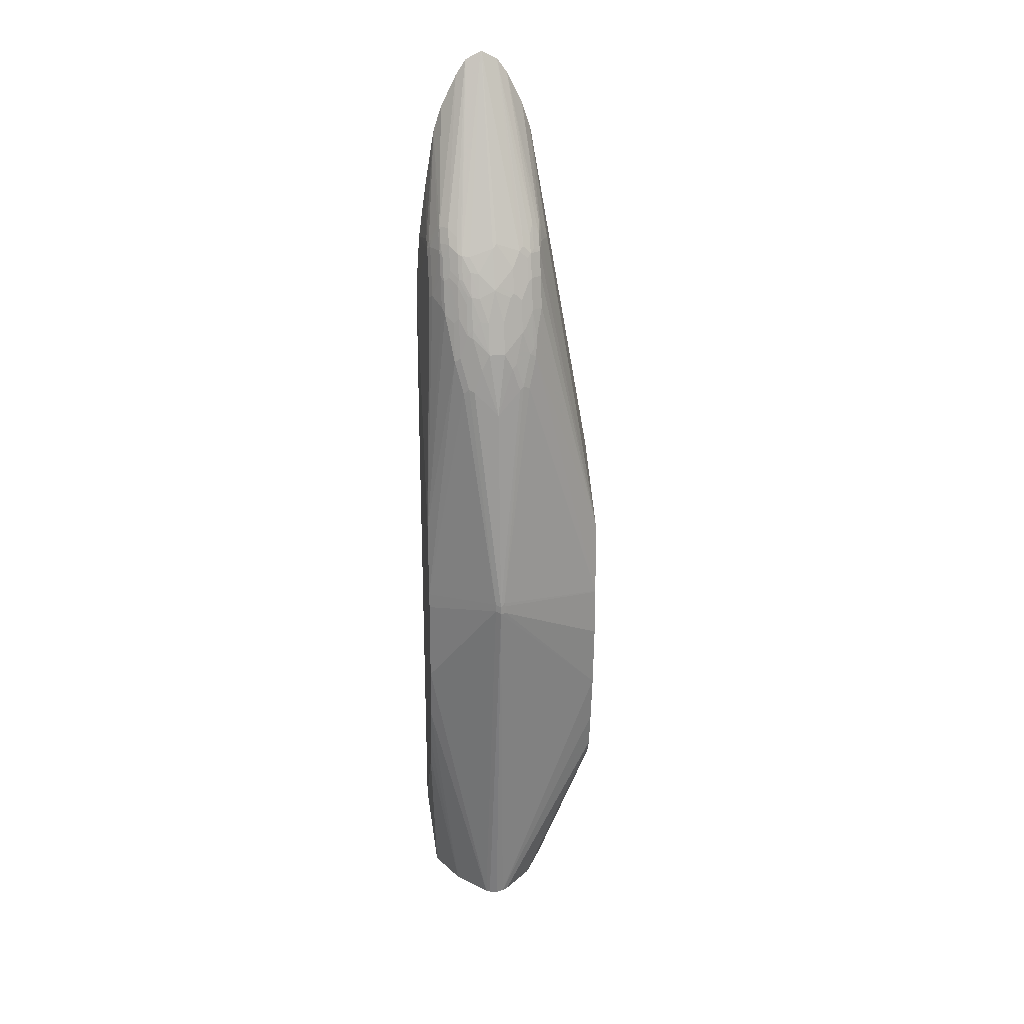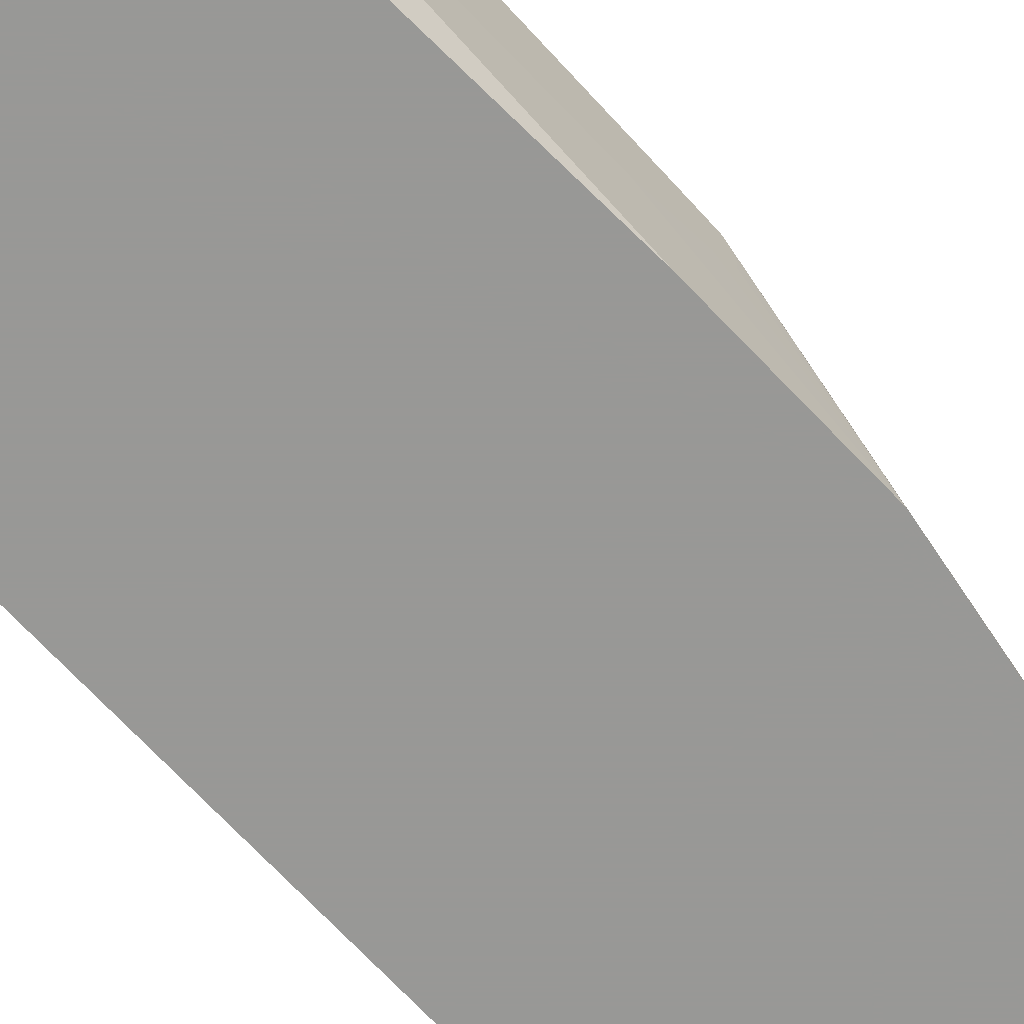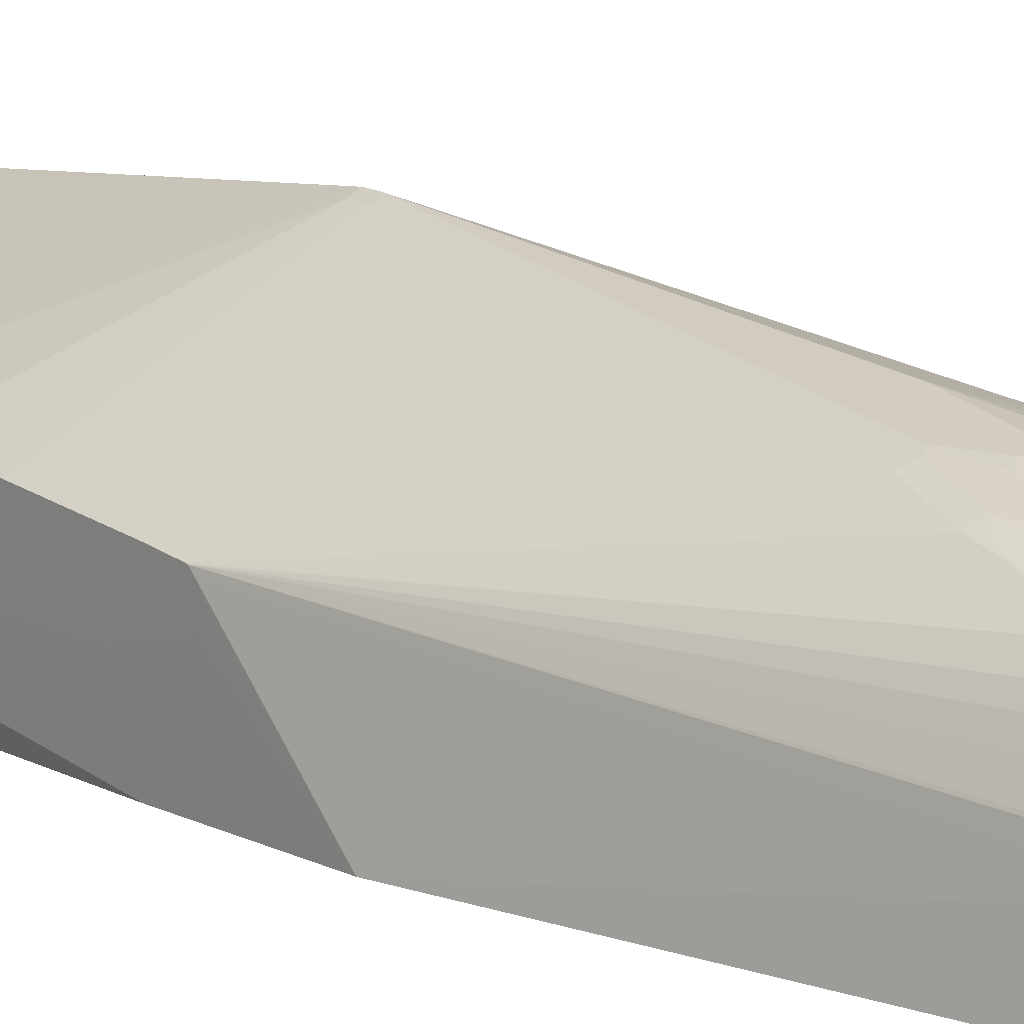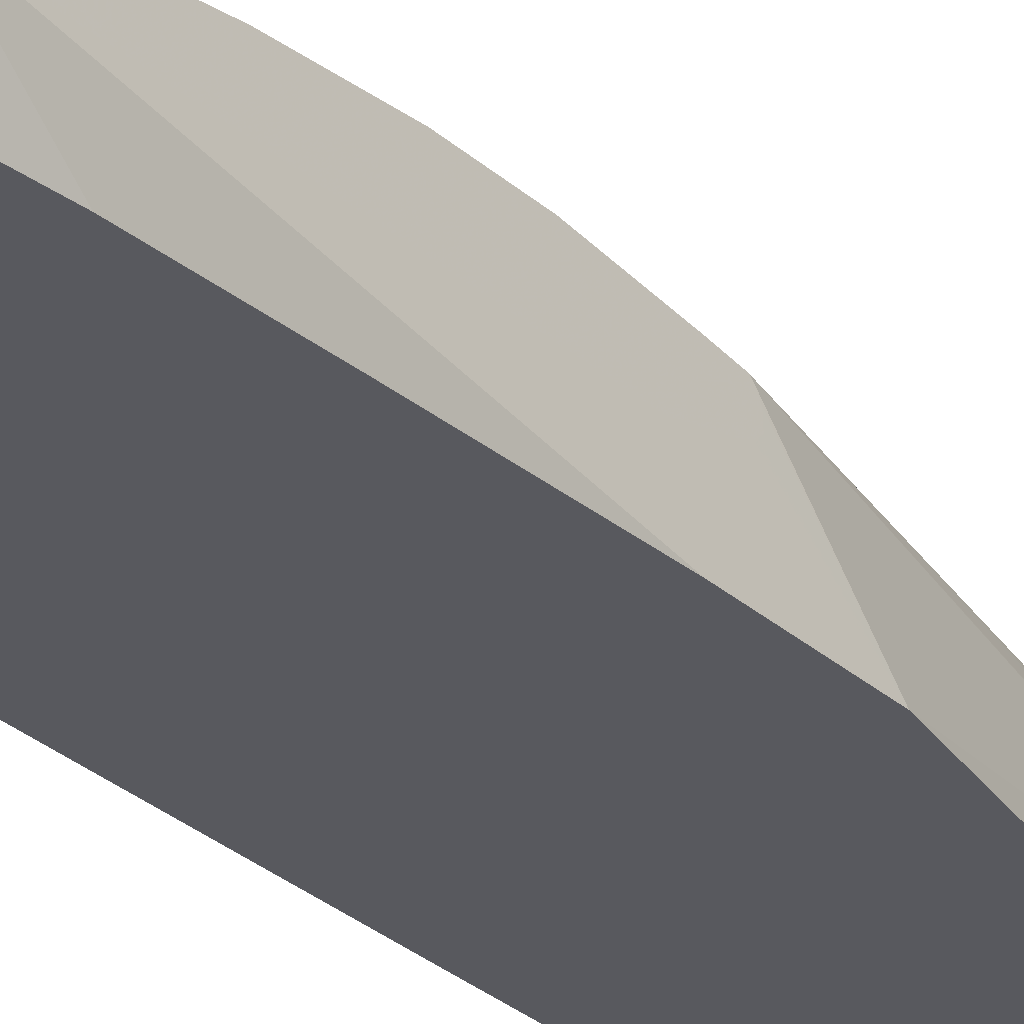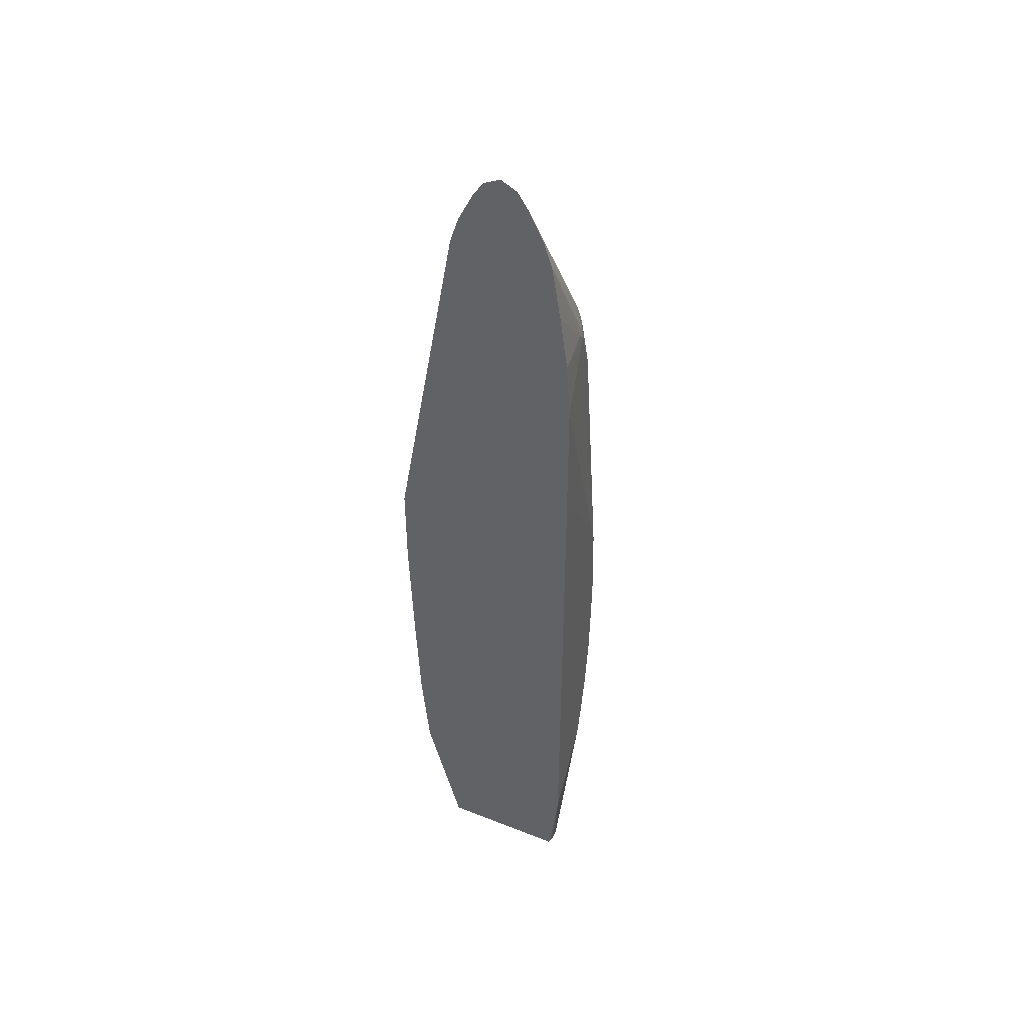
<metadata>
{"format":"obj","ext":"obj","renderer":"f3d","projection":"perspective","resolution":1024,"background":"white","views":[{"elev":23.9,"azim":172.1,"up":"+Z"},{"elev":-68.5,"azim":-136.9,"up":"+Y"},{"elev":14.1,"azim":-41.0,"up":"+Y"},{"elev":-30.3,"azim":-141.6,"up":"+Y"},{"elev":45.1,"azim":24.5,"up":"+Z"}]}
</metadata>
<code>
v -0.1481 -0.02262 0.155
v -0.1481 -0.01578 0.155
v -0.1481 -0.02596 0.1516
v -0.1476 -0.09179 0.234
v -0.1481 -0.01202 0.1541
v -0.1481 -0.02736 0.1495
v -0.1481 -0.006612 0.1513
v -0.1481 -0.03052 0.1426
v -0.1481 -0.0407 0.1018
v -0.1476 -0.09179 0.1222
v -0.06624 -0.09179 0.6871
v -0.08139 -0.0407 0.5596
v -0.1481 -0.003202 0.1479
v -0.1481 -0.0407 -0.234
v -0.1424 -0.09179 -0.04069
v -0.06427 -0.09179 0.6951
v -0.07885 -0.02925 0.5596
v -0.08139 -0.03052 0.5494
v -0.1481 -0.002807 0.146
v -0.06866 -0.008892 0.5596
v -0.06443 0.003386 0.5494
v -0.06443 0.01356 0.5189
v -0.06443 0.02374 0.4781
v -0.1481 -0.03842 -0.2487
v -0.1375 -0.09179 -0.1627
v -0.0541 -0.09179 0.7256
v -0.06866 -0.01907 0.5799
v -0.1475 -0.002538 0.1476
v -0.1481 -6.51e-06 0.1222
v -0.06443 -0.006774 0.5697
v -0.05596 0.002542 0.5647
v -0.05596 0.007622 0.5545
v -0.05086 0.01398 0.5494
v -0.05086 0.02415 0.5189
v -0.05086 0.03433 0.4781
v -0.05424 0.0339 0.468
v -0.05596 0.03816 0.4425
v -0.1481 -0.03806 -0.2494
v -0.1273 -0.09179 -0.2747
v -0.03376 -0.09179 0.7663
v -0.06612 -0.0178 0.585
v -0.05424 0.04408 0.4172
v -0.1481 0.007227 0.04639
v -0.05596 -0.007617 0.585
v -0.05086 0.003799 0.5697
v -0.0407 0.01398 0.5596
v -0.04578 0.0178 0.5443
v -0.04578 0.02798 0.5138
v -0.04578 0.03816 0.4731
v -0.0407 0.04451 0.4578
v -0.05086 0.04451 0.4272
v -0.1481 -0.03578 -0.2494
v -0.08139 -0.09157 -0.4466
v -0.08134 -0.09179 -0.4466
v -0.02082 -0.09179 0.7839
v -0.04578 0.04832 0.4223
v -0.04408 0.05426 0.3765
v -0.1475 0.007622 0.0459
v -0.1481 0.007353 0.0442
v -0.0407 0.003799 0.5799
v -0.03559 0.0178 0.5545
v -0.02545 0.03816 0.5036
v -0.03559 0.03816 0.4934
v -0.03559 0.04832 0.4527
v -0.1481 -0.03549 -0.2493
v -0.08139 -0.07122 -0.4466
v 0.07934 -0.09179 -0.4466
v -0.0004711 -0.09179 0.7941
v -0.02545 0.05849 0.4121
v -0.03559 0.05849 0.3815
v -0.005105 0.08903 0.07639
v -0.006799 0.08818 0.07128
v -0.1481 0.007353 -0.02028
v -0.005105 0.0178 0.5647
v -0.02545 0.02798 0.5341
v -0.005105 0.03816 0.5138
v -0.02037 0.04069 0.4985
v -0.01019 0.05086 0.468
v -0.02037 0.05086 0.4578
v -0.02545 0.04832 0.4629
v -0.03051 0.05086 0.4476
v -0.1481 -0.03506 -0.2487
v -0.05424 -0.01695 -0.4466
v -0.05464 -0.01772 -0.4466
v -0.05765 -0.02374 -0.4466
v -0.06822 -0.04485 -0.4466
v -0.07462 -0.05765 -0.4466
v 0.08139 -0.08254 -0.4466
v 0.08134 -0.09179 -0.4374
v -6.1e-07 -0.09179 0.7941
v -6.1e-07 0.02035 0.5596
v -0.02037 0.06104 0.407
v -0.03051 0.06104 0.3765
v -6.1e-07 0.09156 0.07128
v -6.1e-07 0.09156 0.06108
v -0.006799 0.08818 0.06108
v -0.1481 -6.51e-06 -0.1063
v -6.1e-07 0.04069 0.5087
v 0.01016 0.05086 0.468
v -0.01019 0.06104 0.4272
v -0.1481 -0.02713 -0.2373
v -0.01849 0.02069 -0.4466
v -0.1481 -0.02374 -0.2306
v -0.1481 -0.02034 -0.2238
v 0.09223 -0.09179 -0.3374
v 0.08139 -0.09157 -0.4374
v 0.08139 -0.07122 -0.4466
v 0.08139 -0.09179 -0.4372
v 0.0008932 -0.09179 0.7938
v 0.04069 0.0178 0.5506
v 0.03051 0.02035 0.5494
v 0.02035 0.03051 0.529
v -6.1e-07 0.07122 0.3459
v 0.006774 0.08818 0.07469
v 0.03051 0.06104 0.3765
v 0.006774 0.08818 0.06448
v 0.01524 0.02543 -0.4466
v 0.01026 0.02796 -0.4466
v 0.01016 0.028 -0.4466
v -6.1e-07 0.03051 -0.4466
v -0.00981 0.02676 -0.4466
v -0.01056 0.02636 -0.4466
v -0.1481 -0.01017 -0.1729
v 0.02035 0.04069 0.4985
v 0.03051 0.03816 0.4997
v 0.02035 0.04832 0.4693
v 0.01016 0.06104 0.4272
v -0.01724 0.02191 -0.4466
v 0.09223 -0.09179 0.2932
v 0.09223 -0.02374 -0.2407
v 0.08024 -0.0689 -0.4466
v 0.09223 -0.02034 -0.234
v 0.01943 -0.09179 0.7844
v 0.04577 0.01525 0.552
v 0.04069 0.02798 0.5201
v 0.03051 0.02798 0.5303
v 0.02035 -0.09179 0.7839
v 0.02079 -0.09179 0.7837
v 0.04069 0.007622 0.571
v 0.02035 0.06104 0.407
v 0.09223 0.01493 0.06048
v 0.03731 0.05765 0.3798
v 0.04408 0.05426 0.3731
v 0.04069 0.05086 0.4172
v 0.04747 0.04747 0.4206
v 0.09223 0.01493 0.04007
v 0.09223 0.01003 -0.07105
v 0.05427 -0.01695 -0.4466
v 0.09223 -0.0001142 -0.1422
v 0.03559 0.03561 0.5011
v 0.03731 0.03729 0.4917
v 0.03731 0.04747 0.451
v 0.03051 0.04832 0.4591
v 0.03051 0.05086 0.4476
v 0.09223 -0.09175 0.2933
v 0.09157 -0.09179 0.4784
v 0.07461 -0.05765 -0.4466
v 0.09223 -0.01029 -0.1931
v 0.04577 0.005073 0.5722
v 0.05596 -0.005086 0.5824
v 0.05596 0.005073 0.5622
v 0.04577 0.02543 0.5214
v 0.03368 -0.09179 0.764
v 0.05427 0.04408 0.4138
v 0.09223 0.01001 0.1622
v 0.04747 0.03729 0.4714
v 0.04747 0.02712 0.5121
v 0.09223 -0.0896 0.2936
v 0.09157 -0.09157 0.4781
v 0.08659 -0.09179 0.5496
v 0.09223 -0.07122 0.2936
v 0.09223 -0.06359 0.2855
v 0.06612 -0.01525 0.5824
v 0.05596 0.01525 0.5316
v 0.06612 -0.005086 0.5622
v 0.06443 0.003386 0.546
v 0.06443 0.01356 0.5155
v 0.05403 -0.09179 0.7233
v 0.05427 0.0339 0.4646
v 0.06443 0.02374 0.4747
v 0.06782 0.01696 0.4815
v 0.078 -0.003381 0.4917
v 0.08139 -0.01017 0.4883
v 0.09223 0.00983 0.1632
v 0.05427 0.02374 0.5053
v 0.05765 0.01696 0.5222
v 0.08139 -0.03052 0.5494
v 0.09223 -0.002591 0.1942
v 0.09223 -0.002376 0.1938
v 0.09223 0.007299 0.1744
v 0.08139 -0.0407 0.5596
v 0.07643 -0.09179 0.6208
v 0.06866 -0.02034 0.5812
v 0.07631 -0.02542 0.5622
v 0.06782 -0.01356 0.5731
v 0.06782 -0.003381 0.5528
v 0.06422 -0.09179 0.6927
v 0.06782 0.006779 0.5222
v 0.078 -0.02374 0.5528
v 0.08139 -0.02034 0.5189
v 0.09223 0.007533 0.1735
v 0.07885 -0.03052 0.5608
v 0.06624 -0.09179 0.6819
f 105 189 188
f 105 188 172
f 105 172 171
f 107 132 130
f 105 168 155
f 107 131 132
f 109 133 110
f 105 190 189
f 105 171 168
f 105 155 129
f 105 149 147
f 105 184 201
f 105 165 184
f 105 141 165
f 105 146 141
f 105 147 146
f 105 158 149
f 105 132 158
f 110 134 135
f 105 130 132
f 105 201 190
f 110 135 136
f 116 147 117
f 110 133 137
f 105 107 130
f 125 135 150
f 125 136 135
f 124 136 125
f 117 149 148
f 117 147 149
f 116 146 147
f 115 145 142
f 115 144 145
f 115 140 144
f 110 136 111
f 114 143 141
f 114 115 142
f 114 146 116
f 114 141 146
f 113 140 115
f 113 127 140
f 112 136 124
f 111 136 112
f 110 139 134
f 110 138 139
f 110 137 138
f 114 142 143
f 105 108 106
f 81 100 92
f 104 123 122
f 90 110 111
f 90 109 110
f 89 106 108
f 88 107 105
f 88 106 89
f 88 105 106
f 83 104 102
f 83 103 104
f 83 101 103
f 82 101 83
f 125 150 151
f 79 100 81
f 78 100 79
f 78 127 100
f 78 99 127
f 78 98 99
f 77 98 78
f 76 91 98
f 76 98 77
f 74 76 75
f 74 91 76
f 90 111 91
f 91 111 112
f 91 112 98
f 92 100 113
f 102 104 128
f 100 127 113
f 99 126 127
f 99 125 126
f 99 124 125
f 98 112 124
f 98 124 99
f 97 122 123
f 97 121 122
f 95 121 97
f 104 122 128
f 95 120 121
f 95 118 119
f 95 117 118
f 95 116 117
f 95 97 96
f 94 115 114
f 94 113 115
f 94 116 95
f 94 114 116
f 93 113 94
f 92 113 93
f 95 119 120
f 125 151 152
f 156 171 172
f 125 153 126
f 176 196 177
f 175 196 176
f 174 177 186
f 173 197 193
f 173 178 197
f 173 196 175
f 173 195 196
f 173 199 195
f 173 194 199
f 173 193 194
f 170 191 192
f 170 187 191
f 169 190 187
f 169 189 190
f 169 188 189
f 169 172 188
f 169 187 170
f 167 186 185
f 167 174 186
f 166 185 179
f 166 167 185
f 177 185 186
f 165 183 184
f 177 196 198
f 177 181 180
f 73 96 97
f 195 199 196
f 194 202 199
f 193 197 202
f 193 202 194
f 191 203 192
f 191 197 203
f 187 190 200
f 187 197 191
f 187 202 197
f 187 199 202
f 183 201 184
f 183 190 201
f 183 200 190
f 182 200 183
f 182 199 200
f 182 196 199
f 182 198 196
f 181 198 182
f 177 179 185
f 177 180 179
f 177 198 181
f 165 182 183
f 165 181 182
f 165 180 181
f 141 164 165
f 141 143 164
f 140 152 144
f 140 154 152
f 138 159 139
f 138 160 159
f 138 163 160
f 135 162 150
f 134 162 135
f 134 174 162
f 134 161 174
f 134 160 161
f 134 159 160
f 134 139 159
f 132 148 158
f 132 157 148
f 131 157 132
f 129 155 156
f 127 154 140
f 127 153 154
f 126 153 127
f 142 145 164
f 142 164 143
f 144 152 145
f 145 152 166
f 164 180 165
f 164 179 180
f 163 178 173
f 162 174 167
f 161 177 174
f 161 176 177
f 161 175 176
f 160 163 173
f 160 175 161
f 160 173 175
f 125 152 153
f 156 172 169
f 156 169 170
f 155 168 156
f 152 154 153
f 151 166 152
f 151 167 166
f 150 167 151
f 150 162 167
f 148 149 158
f 145 179 164
f 145 166 179
f 156 168 171
f 71 93 94
f 187 200 199
f 71 95 96
f 13 22 23
f 13 21 22
f 13 20 21
f 13 17 20
f 13 18 17
f 12 18 13
f 11 18 12
f 11 17 18
f 11 16 17
f 10 14 15
f 7 12 13
f 4 12 7
f 4 11 12
f 4 16 11
f 4 26 16
f 4 40 26
f 4 55 40
f 4 68 55
f 4 90 68
f 4 109 90
f 4 133 109
f 13 23 19
f 4 137 133
f 14 24 25
f 16 26 27
f 26 41 27
f 26 40 41
f 24 39 25
f 24 38 39
f 23 37 28
f 23 36 37
f 23 35 36
f 22 35 23
f 22 34 35
f 21 34 22
f 21 33 34
f 21 32 33
f 21 31 32
f 21 44 31
f 21 30 44
f 20 30 21
f 20 27 30
f 19 28 29
f 19 23 28
f 17 27 20
f 16 27 17
f 14 25 15
f 4 138 137
f 4 163 138
f 4 178 163
f 1 14 9
f 1 24 14
f 1 38 24
f 1 52 38
f 1 65 52
f 1 82 65
f 1 101 82
f 1 103 101
f 1 104 103
f 1 123 104
f 1 97 123
f 1 73 97
f 1 59 73
f 1 43 59
f 71 96 72
f 1 29 43
f 1 19 29
f 1 13 19
f 1 7 13
f 1 5 7
f 1 2 5
f 1 9 8
f 1 8 6
f 1 6 3
f 1 3 4
f 4 197 178
f 4 203 197
f 4 192 203
f 4 170 192
f 4 156 170
f 4 129 156
f 4 105 129
f 4 108 105
f 4 89 108
f 4 54 67
f 27 41 30
f 4 39 54
f 4 15 25
f 4 10 15
f 4 14 10
f 4 9 14
f 4 8 9
f 4 6 8
f 4 7 5
f 3 6 4
f 2 4 5
f 1 4 2
f 4 25 39
f 28 37 42
f 4 67 89
f 29 42 43
f 61 74 75
f 59 96 73
f 59 72 96
f 58 72 59
f 58 71 72
f 57 71 58
f 57 70 71
f 56 64 69
f 56 70 57
f 56 69 70
f 55 68 61
f 53 67 54
f 53 88 67
f 53 107 88
f 53 131 107
f 53 157 131
f 53 148 157
f 53 117 148
f 53 118 117
f 53 119 118
f 53 120 119
f 61 75 62
f 61 68 74
f 62 76 77
f 62 77 78
f 28 42 29
f 71 94 95
f 70 93 71
f 69 93 70
f 69 92 93
f 68 91 74
f 68 90 91
f 67 88 89
f 65 87 66
f 65 86 87
f 53 121 120
f 65 85 86
f 65 83 84
f 65 82 83
f 64 92 69
f 64 81 92
f 64 79 81
f 64 80 79
f 62 75 76
f 62 64 63
f 62 79 80
f 62 78 79
f 65 84 85
f 53 122 121
f 62 80 64
f 53 102 128
f 40 55 44
f 38 54 39
f 38 53 54
f 38 66 53
f 38 52 66
f 37 51 42
f 35 37 36
f 35 51 37
f 35 50 51
f 35 49 50
f 42 51 56
f 34 48 49
f 33 47 48
f 33 46 47
f 33 60 46
f 33 45 60
f 33 44 45
f 31 44 33
f 31 33 32
f 30 40 44
f 53 128 122
f 30 41 40
f 33 48 34
f 42 56 57
f 34 49 35
f 43 58 59
f 53 84 83
f 42 57 43
f 53 85 84
f 53 86 85
f 53 87 86
f 53 66 87
f 52 65 66
f 50 64 56
f 50 63 64
f 49 63 50
f 50 56 51
f 53 83 102
f 48 63 49
f 48 62 63
f 47 61 48
f 46 55 61
f 46 60 55
f 46 61 47
f 45 55 60
f 48 61 62
f 44 55 45
f 43 57 58

</code>
